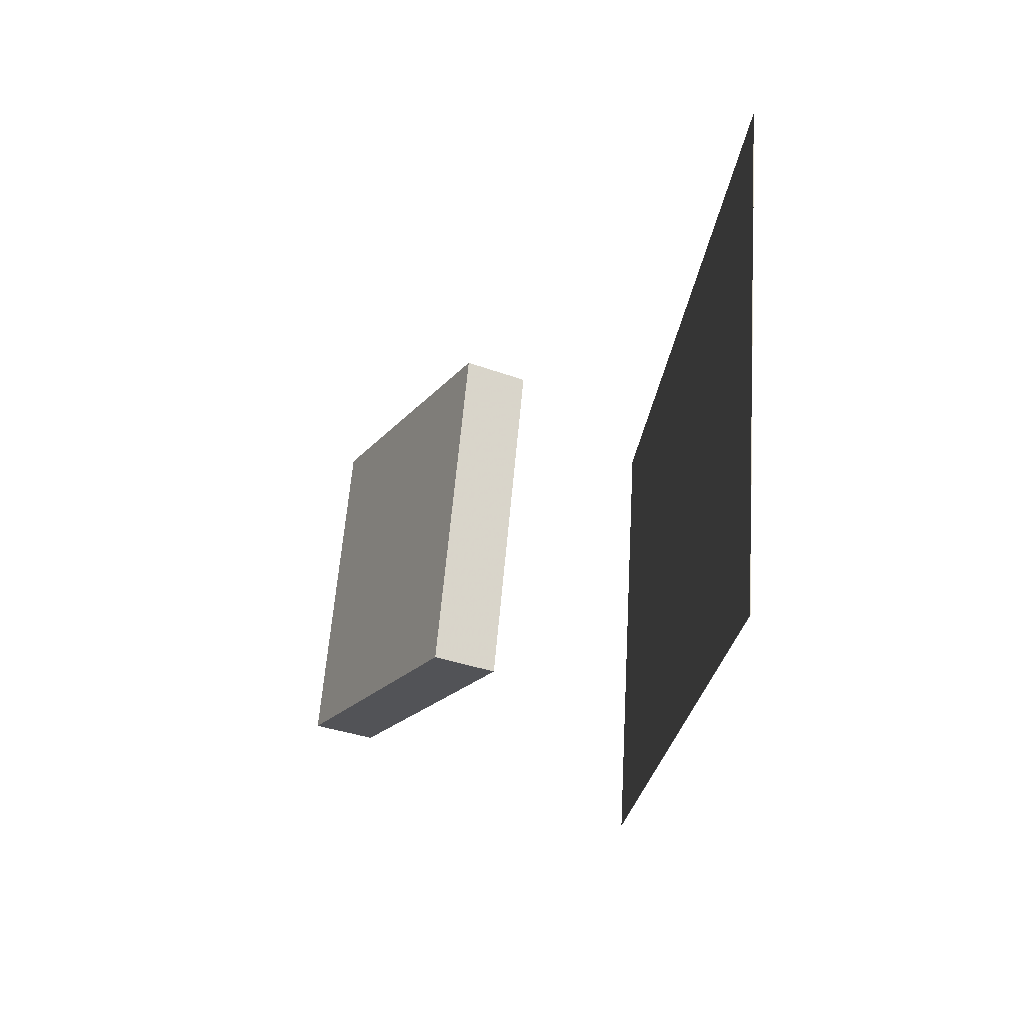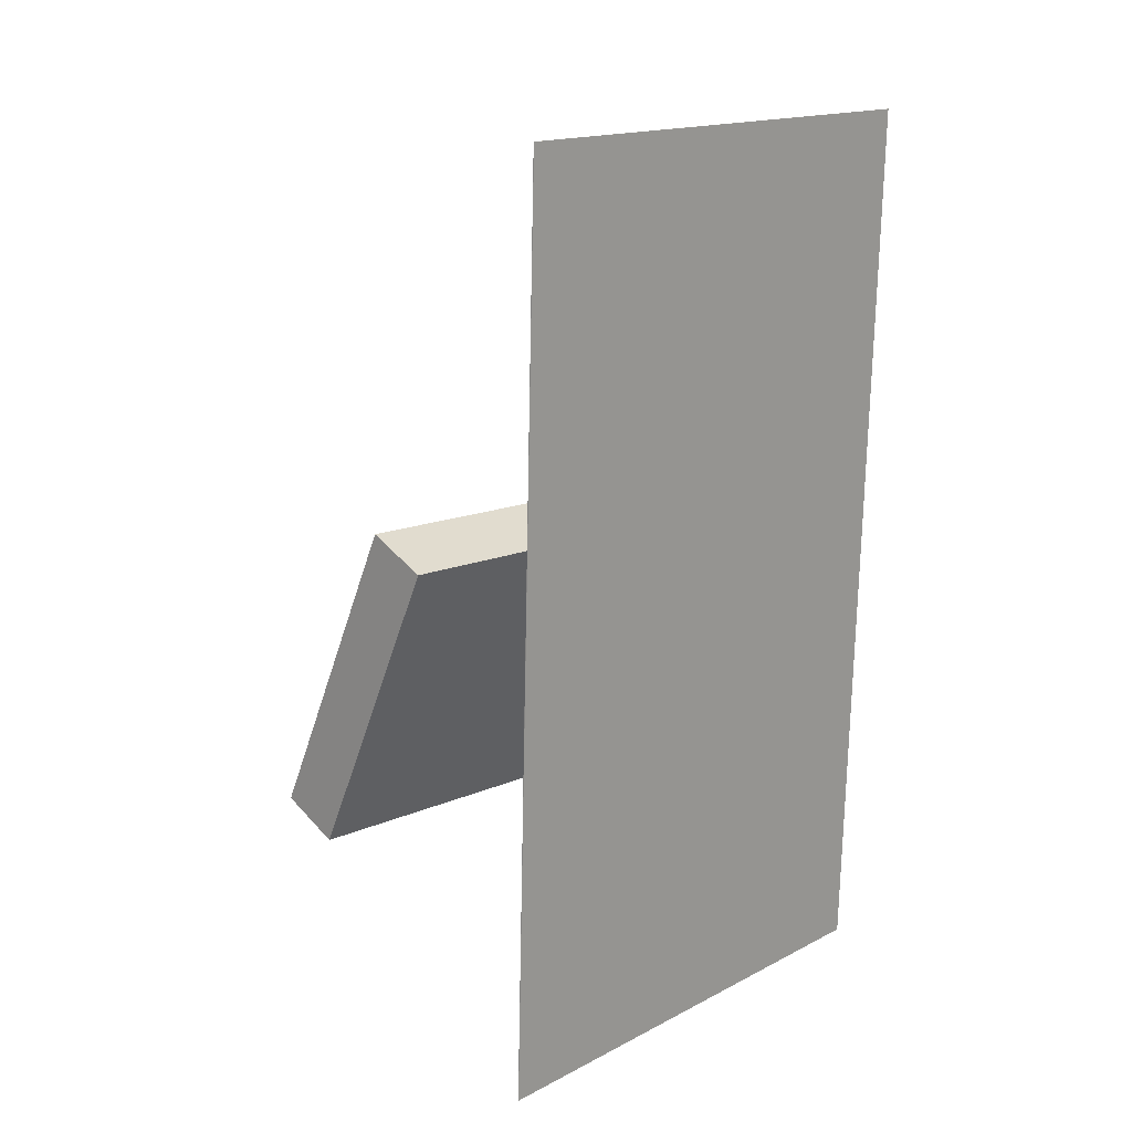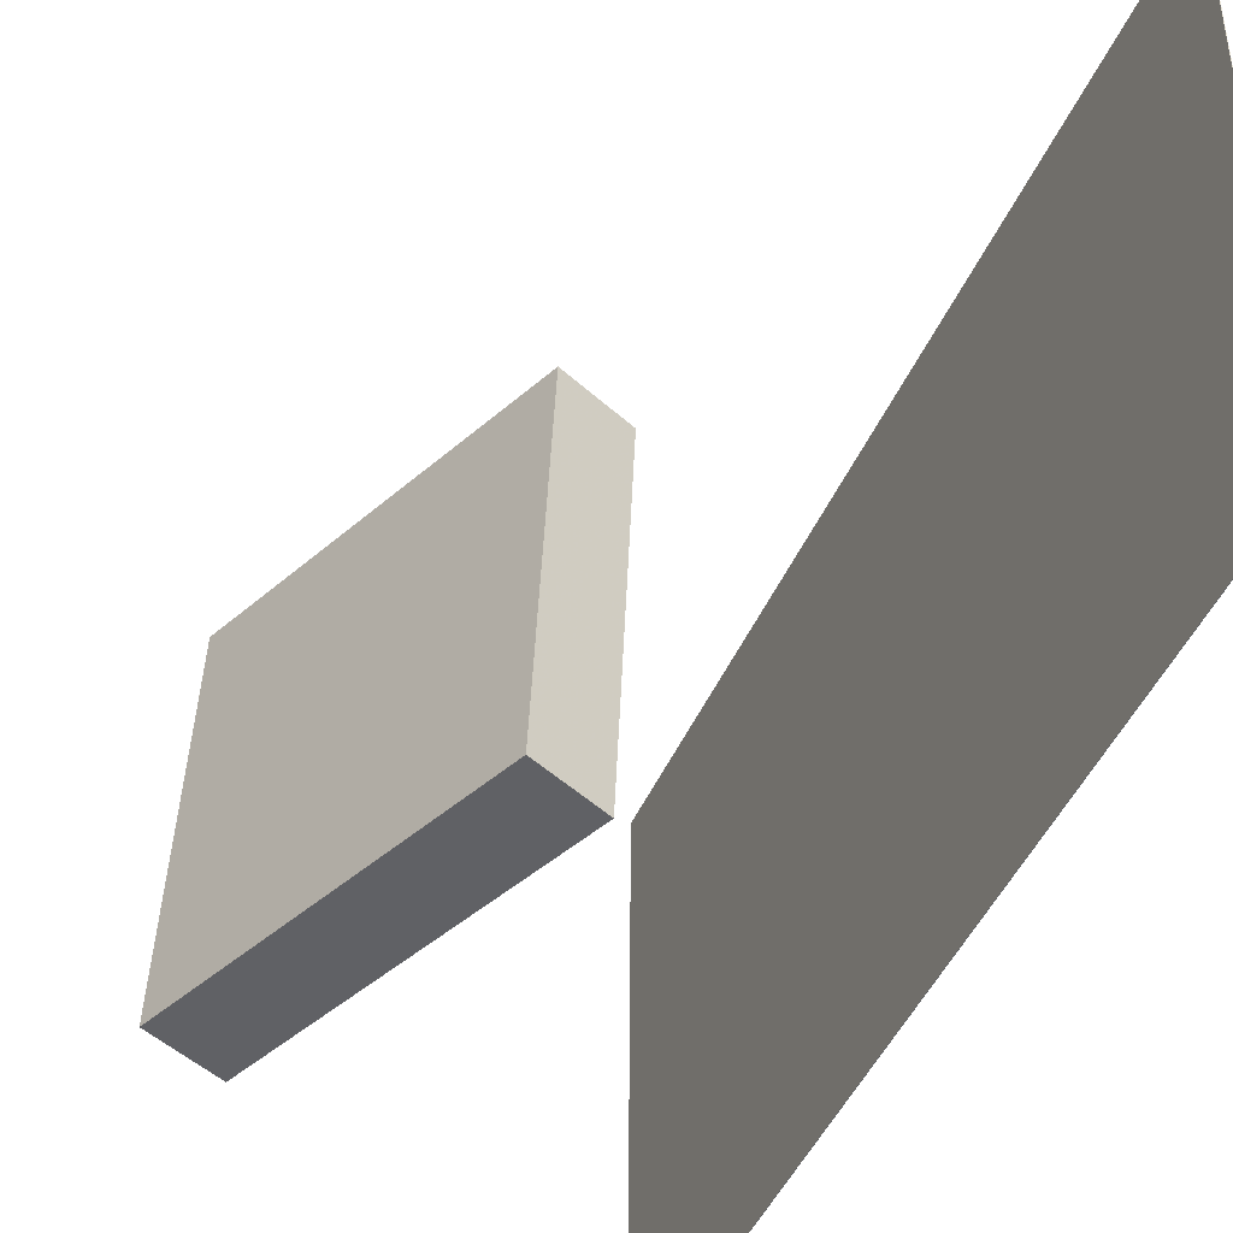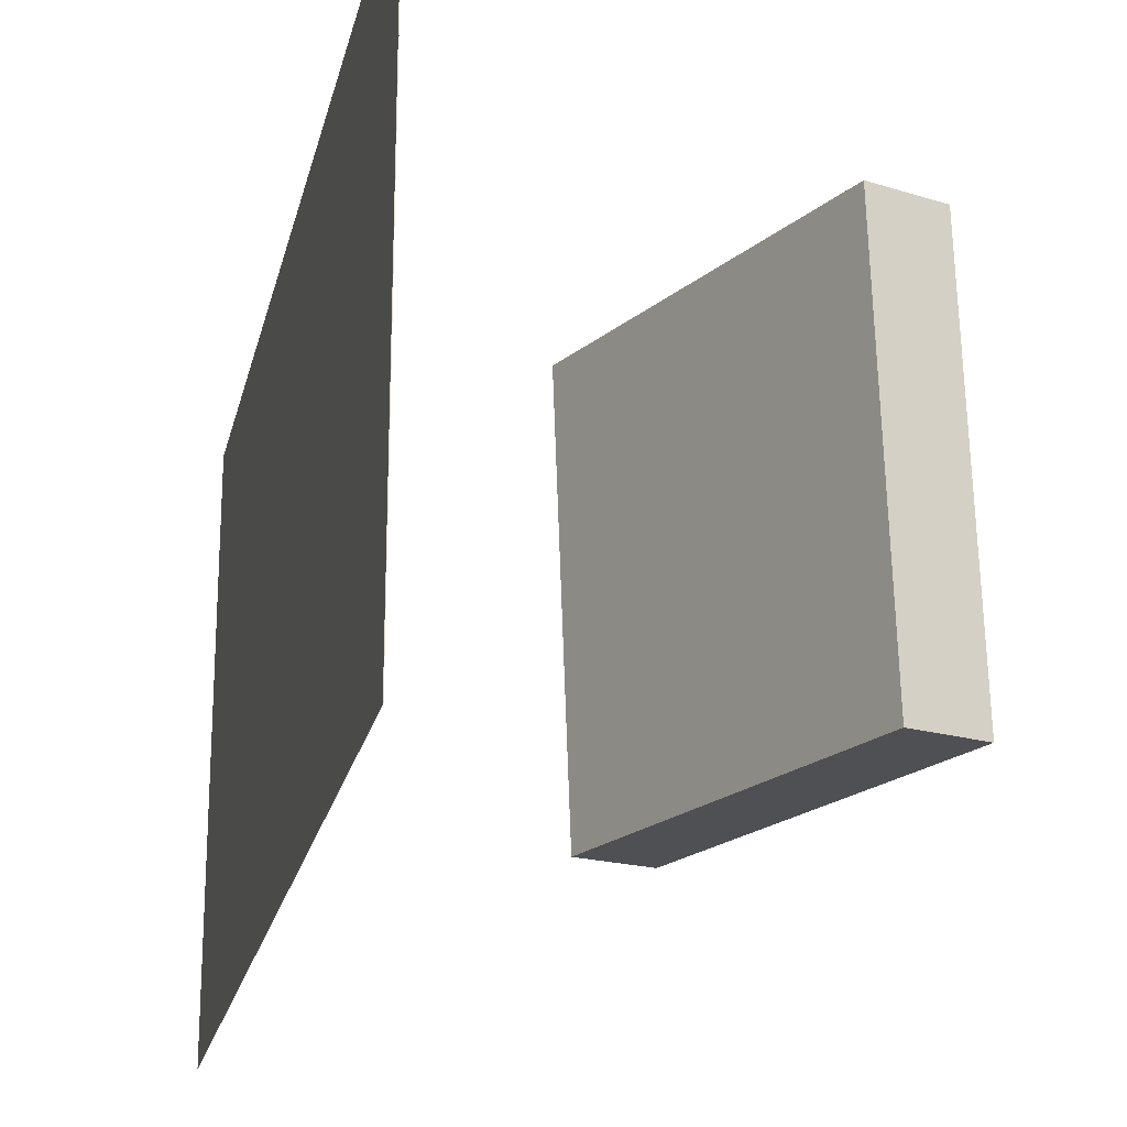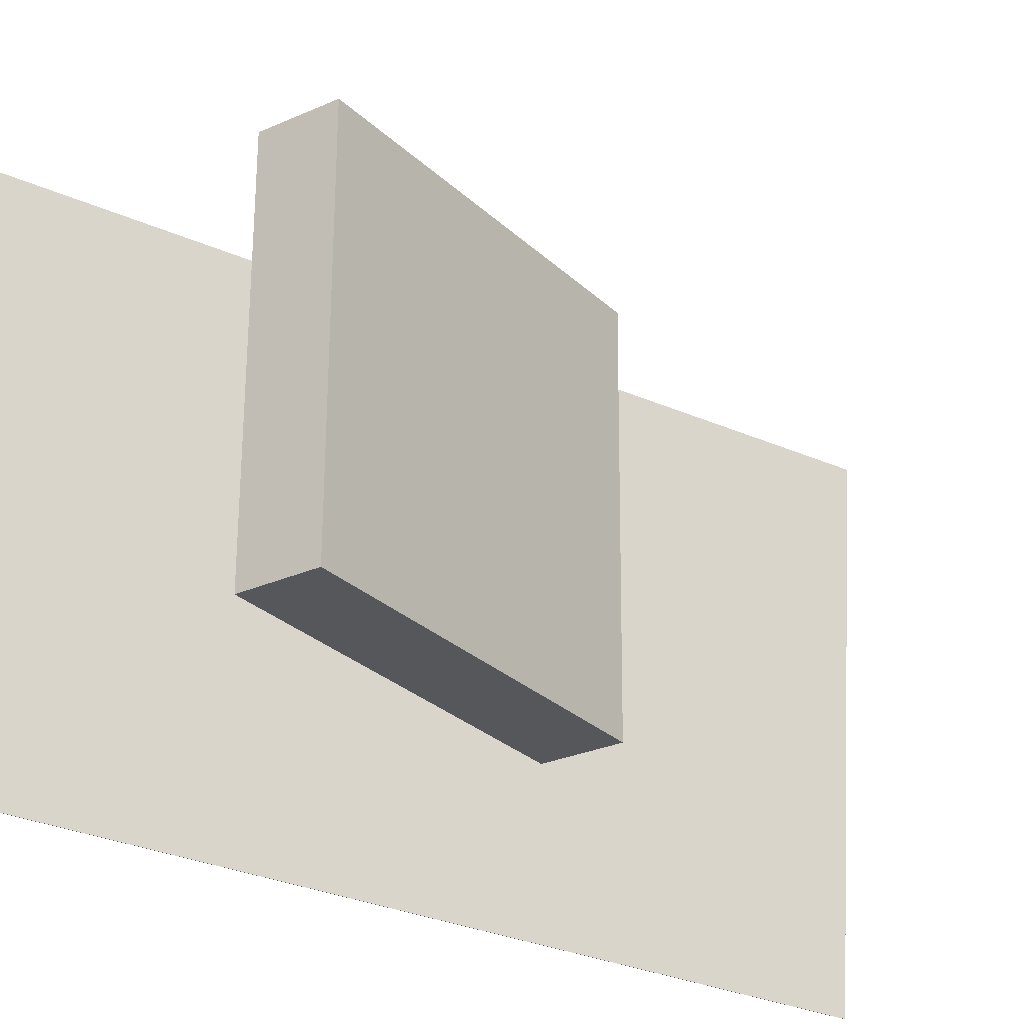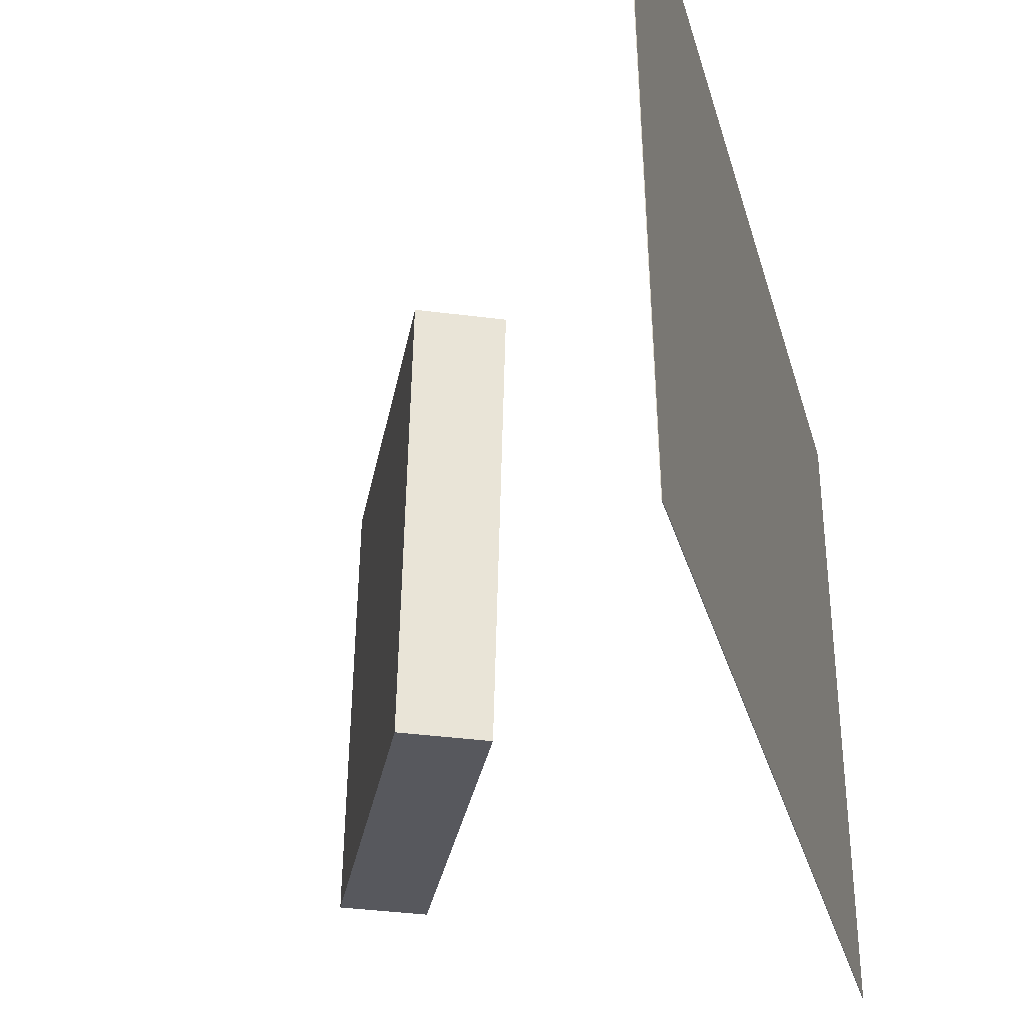
<metadata>
{"format":"obj","ext":"obj","renderer":"f3d","projection":"perspective","resolution":1024,"background":"white","views":[{"elev":66.0,"azim":-176.6,"up":"+Y"},{"elev":11.7,"azim":-136.7,"up":"+Y"},{"elev":-48.4,"azim":162.1,"up":"+Z"},{"elev":-18.0,"azim":-7.6,"up":"+Z"},{"elev":-24.8,"azim":62.1,"up":"+Z"},{"elev":-30.8,"azim":-162.4,"up":"+Z"}]}
</metadata>
<code>
v -0.1199 -0.4623 -0.224
v -0.1151 -0.4353 0.2838
v -0.1203 -0.4623 -0.224
v -0.1155 -0.4353 0.2838
v -0.1891 0.4261 -0.2706
v -0.1843 0.4532 0.2371
v -0.1896 0.4261 -0.2706
v -0.1848 0.4531 0.2371
f 1.0 7.0 5.0
f 1.0 3.0 7.0
f 1.0 4.0 3.0
f 1.0 2.0 4.0
f 3.0 8.0 7.0
f 3.0 4.0 8.0
f 5.0 7.0 8.0
f 5.0 8.0 6.0
f 1.0 5.0 6.0
f 1.0 6.0 2.0
f 2.0 6.0 8.0
f 2.0 8.0 4.0
v 0.198 -0.2902 -0.1792
v 0.1861 -0.2818 0.1734
v 0.04336 0.01504 -0.1917
v 0.03144 0.02346 0.1608
v 0.2605 -0.2585 -0.1779
v 0.2486 -0.2501 0.1747
v 0.1058 0.04674 -0.1904
v 0.0939 0.05516 0.1622
f 9.0 15.0 13.0
f 9.0 11.0 15.0
f 9.0 12.0 11.0
f 9.0 10.0 12.0
f 11.0 16.0 15.0
f 11.0 12.0 16.0
f 13.0 15.0 16.0
f 13.0 16.0 14.0
f 9.0 13.0 14.0
f 9.0 14.0 10.0
f 10.0 14.0 16.0
f 10.0 16.0 12.0

</code>
